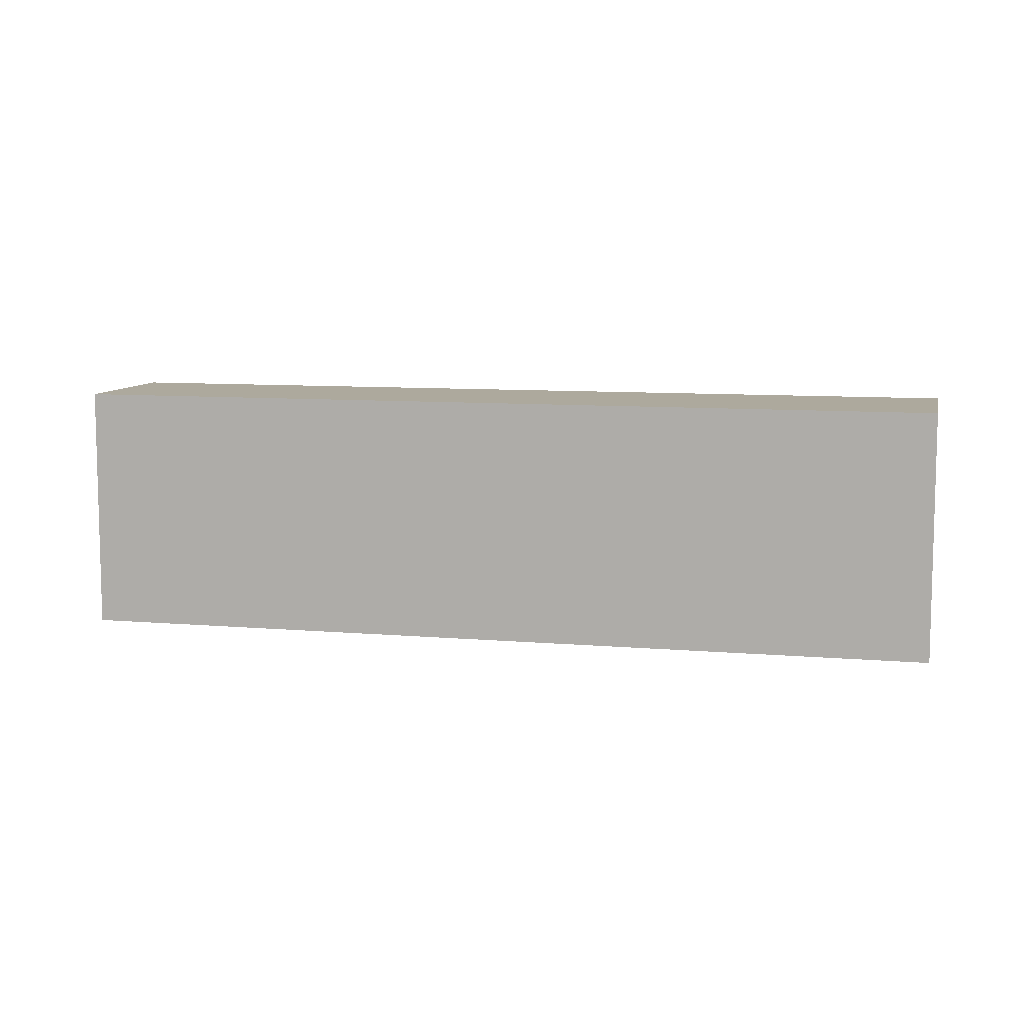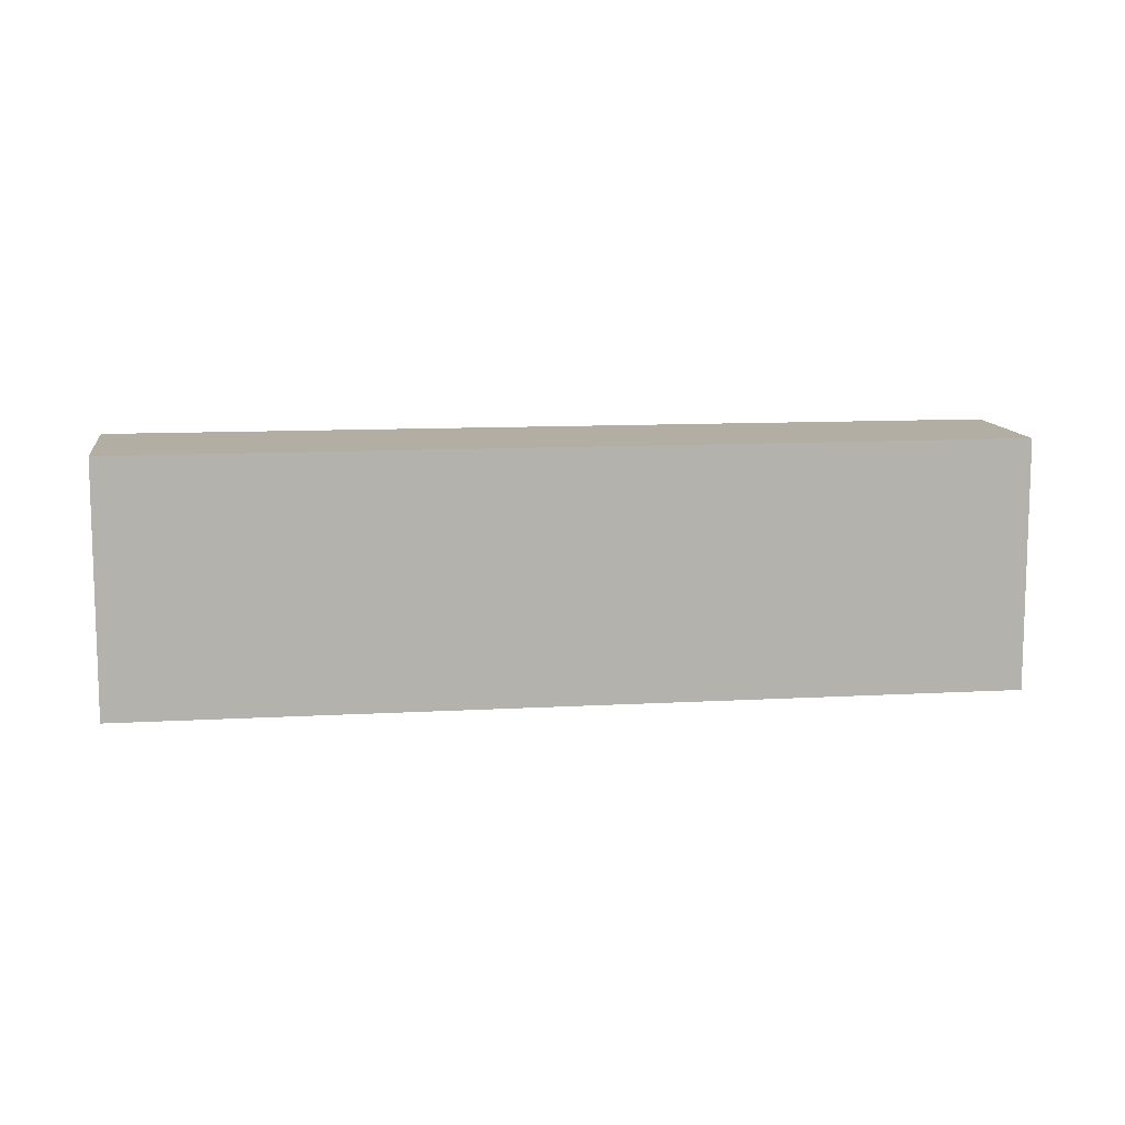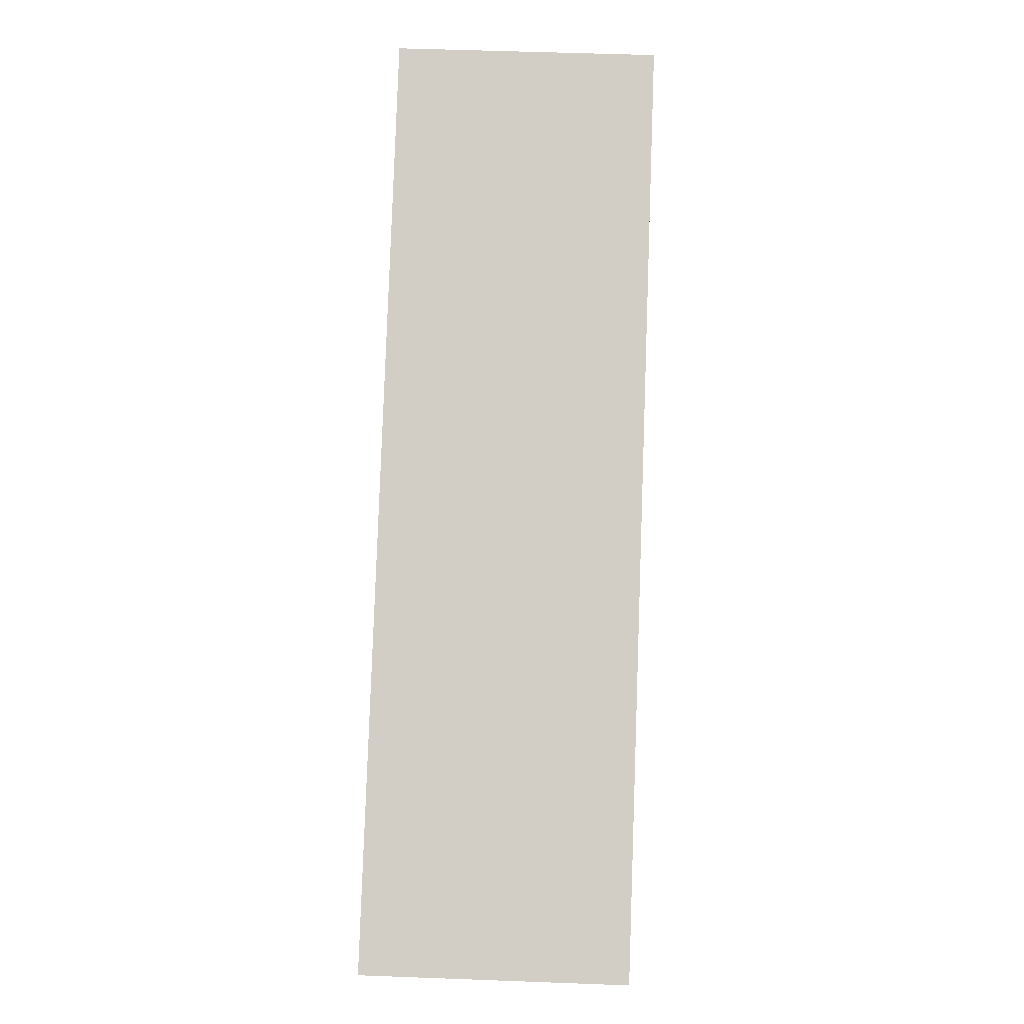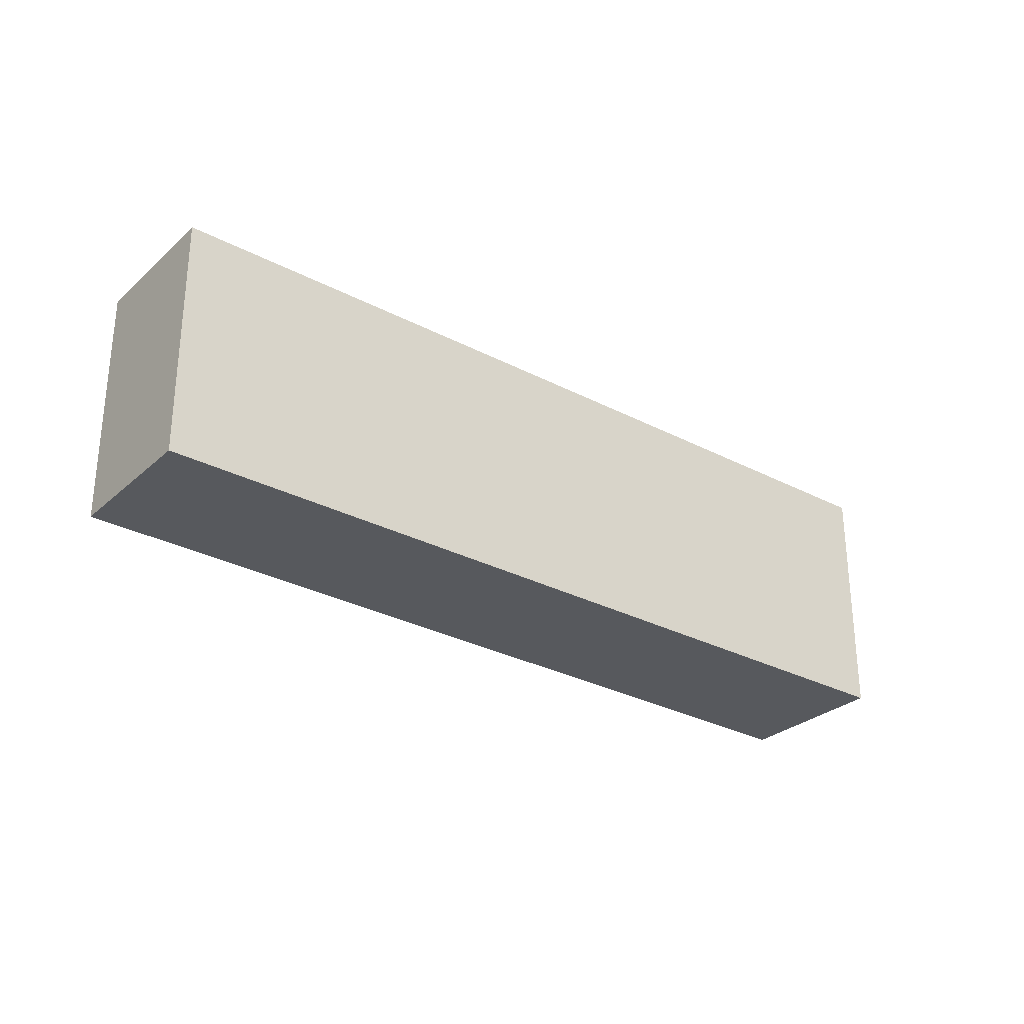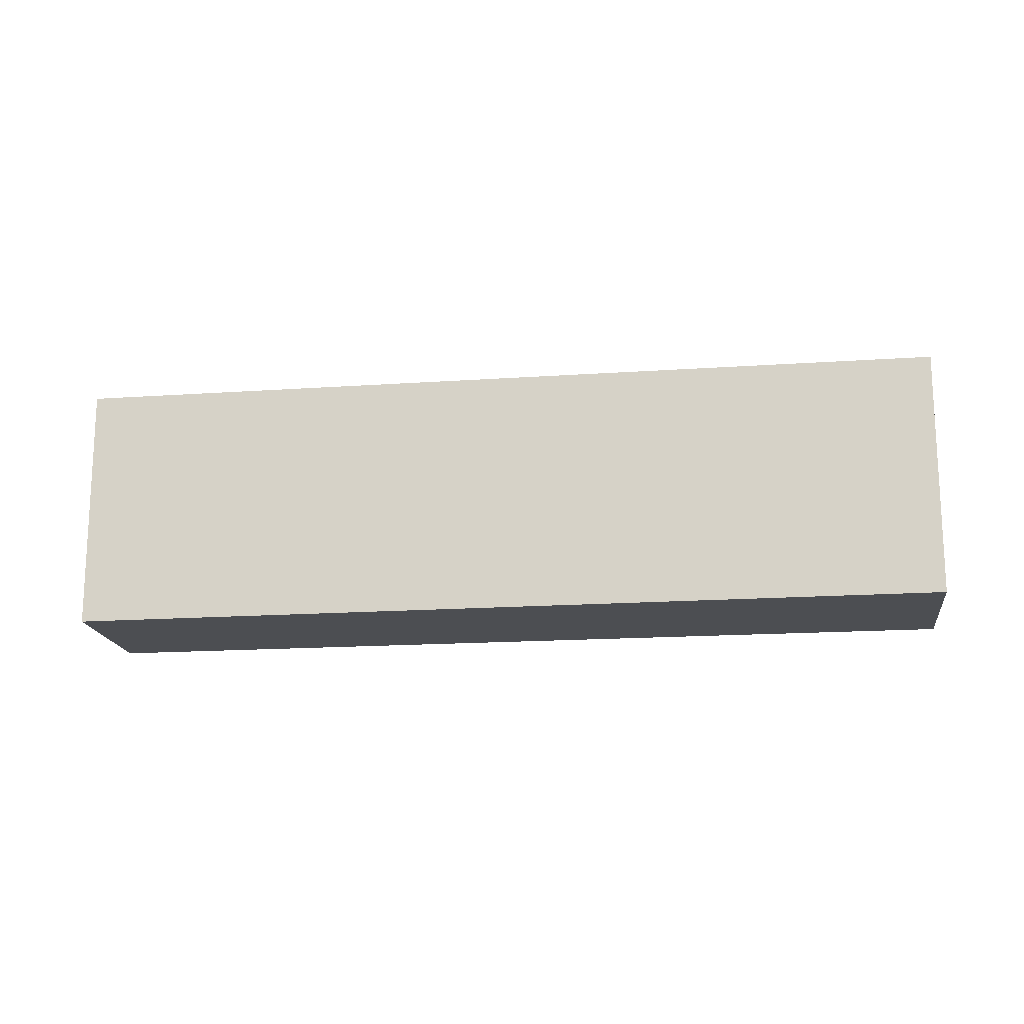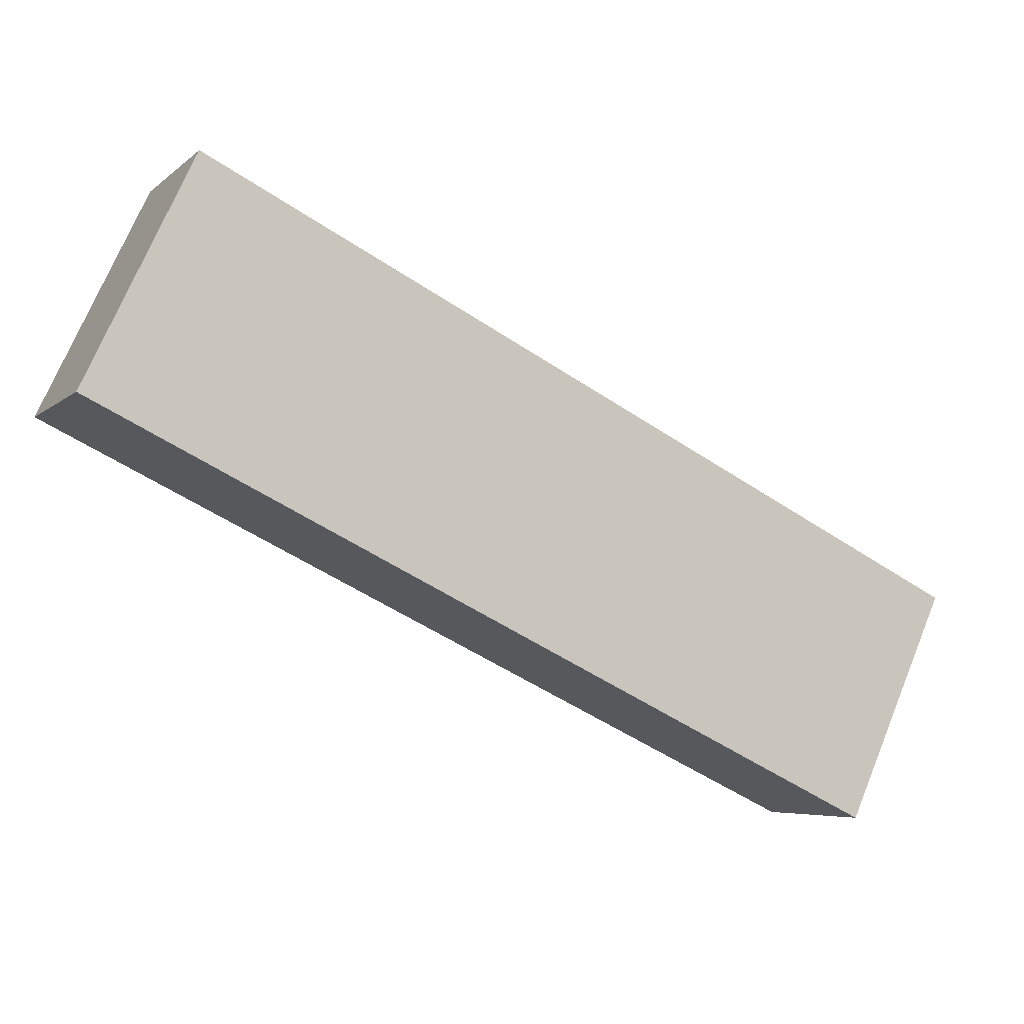
<metadata>
{"format":"obj","ext":"obj","renderer":"f3d","projection":"perspective","resolution":1024,"background":"white","views":[{"elev":8.8,"azim":-15.4,"up":"+Y"},{"elev":10.9,"azim":143.6,"up":"+Y"},{"elev":53.2,"azim":-87.7,"up":"+Z"},{"elev":-29.4,"azim":-66.4,"up":"+Y"},{"elev":-17.0,"azim":-20.7,"up":"+Y"},{"elev":72.4,"azim":-157.6,"up":"+Z"}]}
</metadata>
<code>
v  5.364 16.37 2.934
v  4.814 16.37 -8.774
v  0.0003501 16.37 -0.0005174
v  56.14 16.37 18.87
v  7.828 16.37 4.282
v  17.86 16.37 9.768
v  20.52 16.37 11.23
v  30.48 16.37 16.67
v  33.07 16.37 18.09
v  43.08 16.37 23.57
v  45.5 16.37 24.89
v  51.26 16.37 28.04
v  4.813 5.372e-16 -8.774
v  5.364 -1.797e-16 2.934
v  0 0 0
v  7.828 -2.622e-16 4.282
v  17.85 -5.982e-16 9.769
v  20.52 -6.874e-16 11.23
v  30.48 -1.021e-15 16.67
v  33.07 -1.108e-15 18.09
v  43.08 -1.443e-15 23.57
v  45.5 -1.524e-15 24.89
v  51.26 -1.717e-15 28.04
v  56.14 -1.156e-15 18.87
g defaultobject
f 1 2 3
f 2 1 4
f 4 1 5
f 4 5 6
f 4 6 7
f 4 7 8
f 4 8 9
f 4 9 10
f 4 10 11
f 4 11 12
f 13 14 15
f 14 13 16
f 16 13 17
f 17 13 18
f 18 13 19
f 19 13 20
f 20 13 21
f 21 13 22
f 22 13 23
f 23 13 24
f 3 14 1
f 14 3 15
f 1 16 5
f 16 1 14
f 5 17 6
f 17 5 16
f 6 18 7
f 18 6 17
f 7 19 8
f 19 7 18
f 8 20 9
f 20 8 19
f 9 21 10
f 21 9 20
f 10 22 11
f 22 10 21
f 11 23 12
f 23 11 22
f 12 24 4
f 24 12 23
f 2 24 13
f 24 2 4
f 3 13 15
f 13 3 2

</code>
